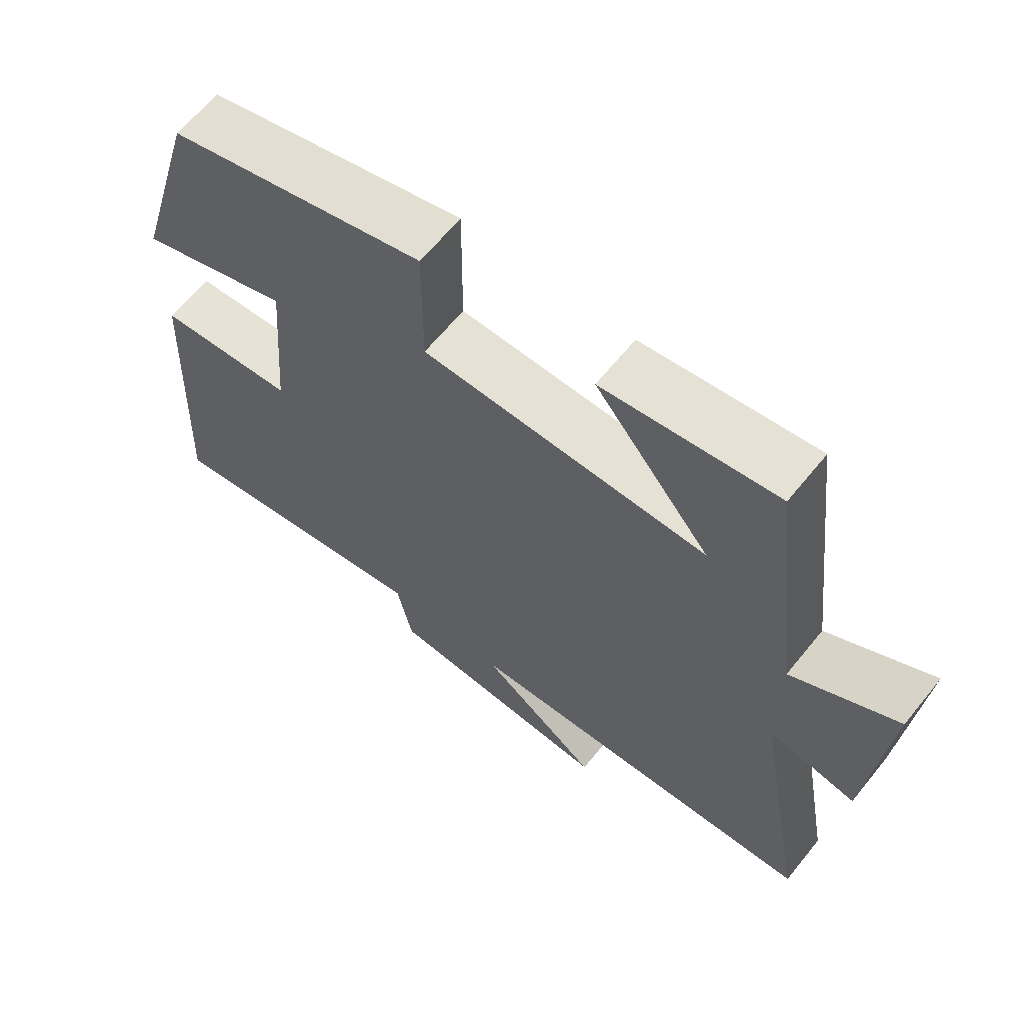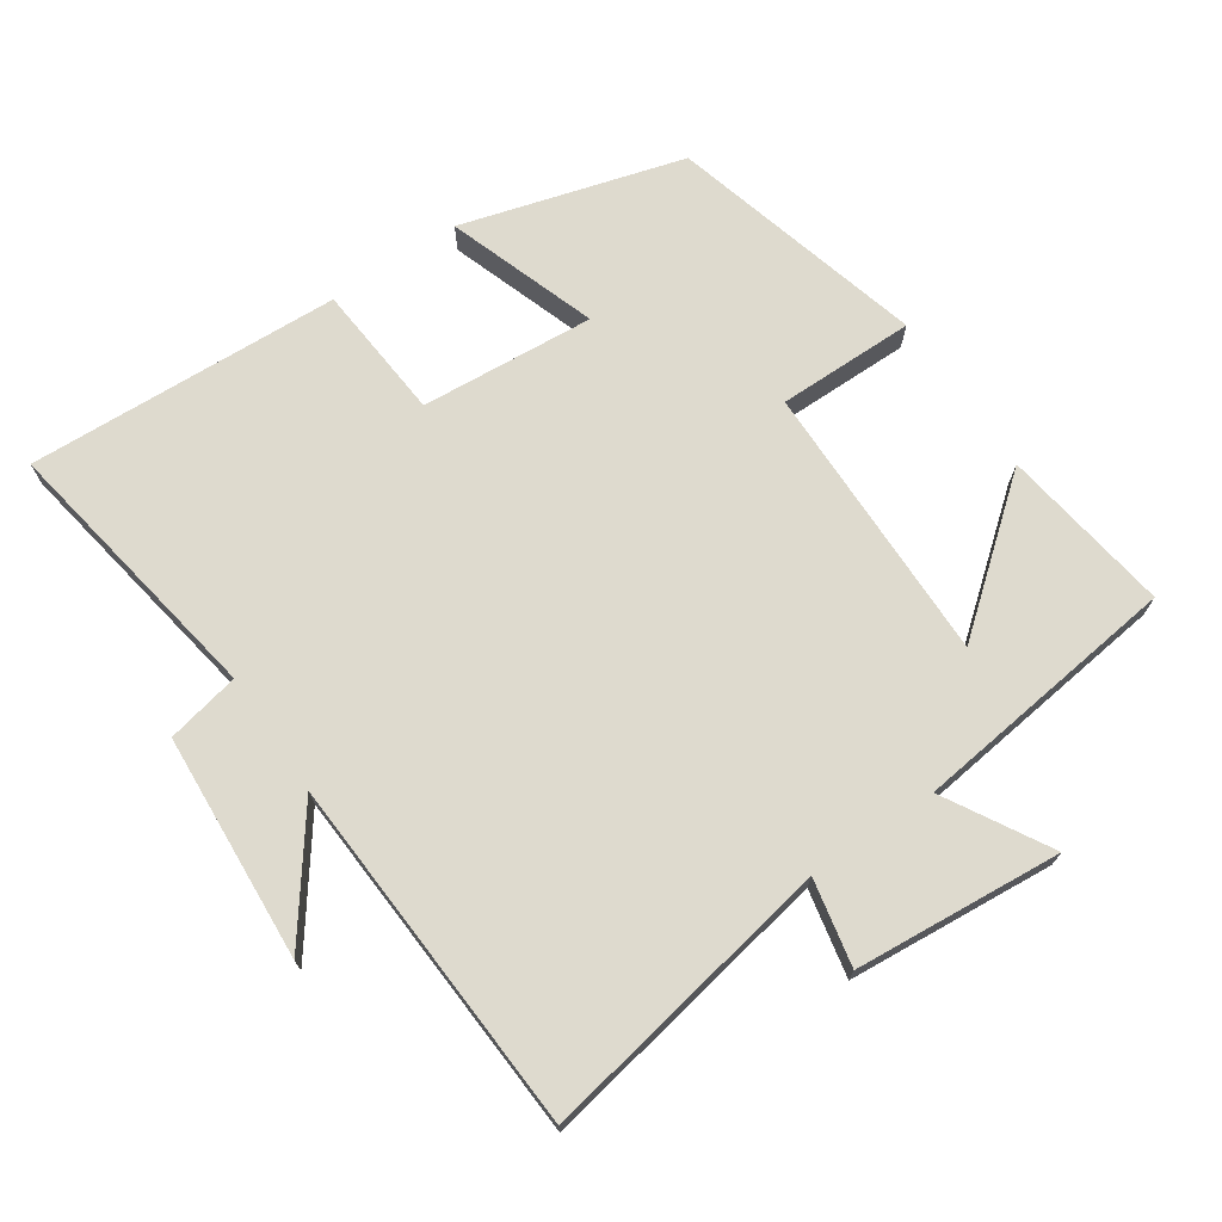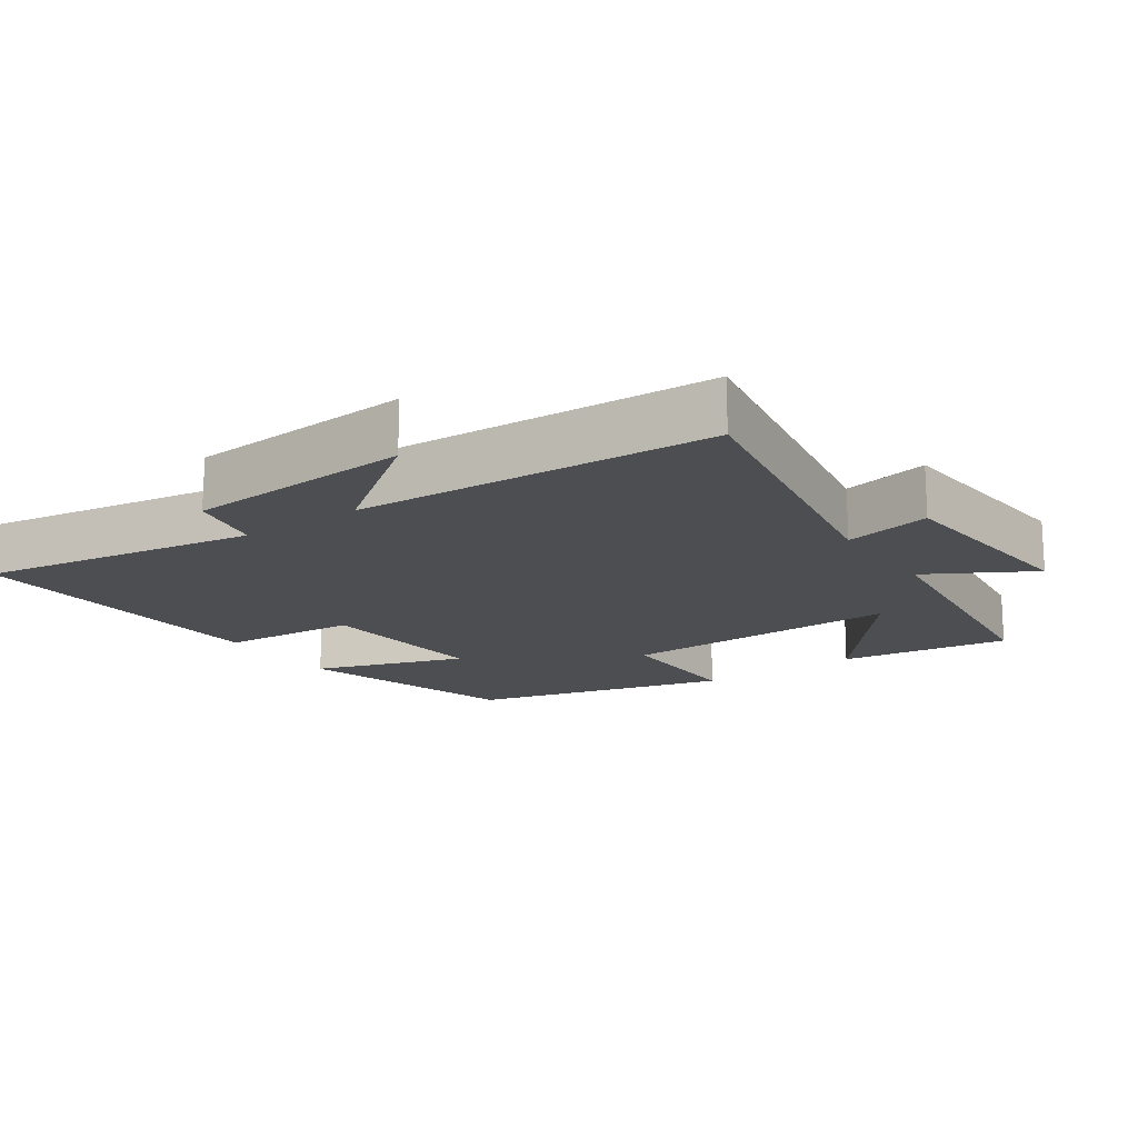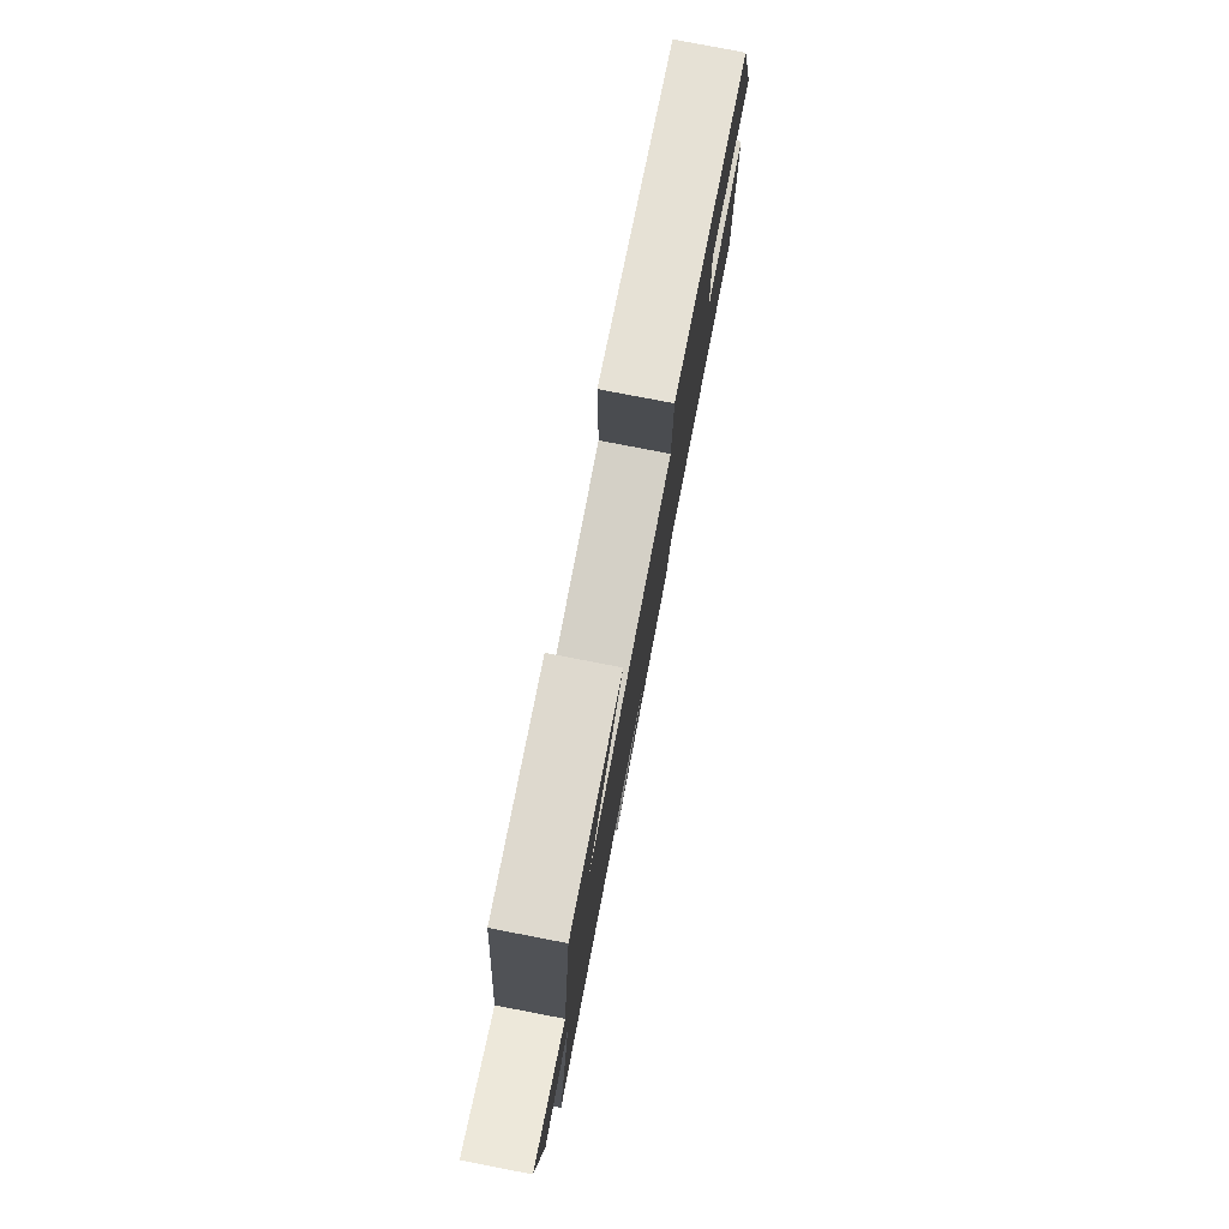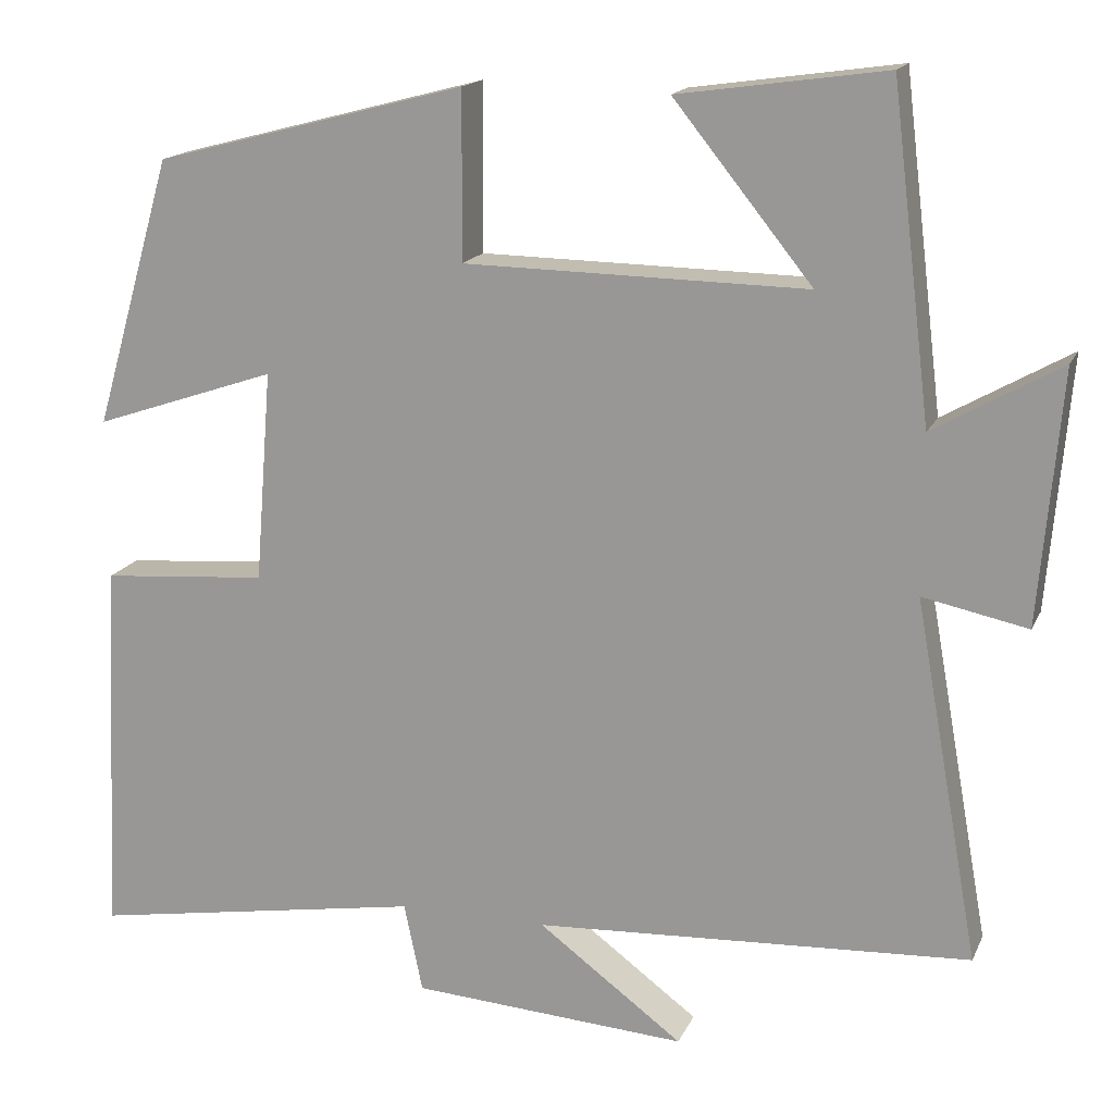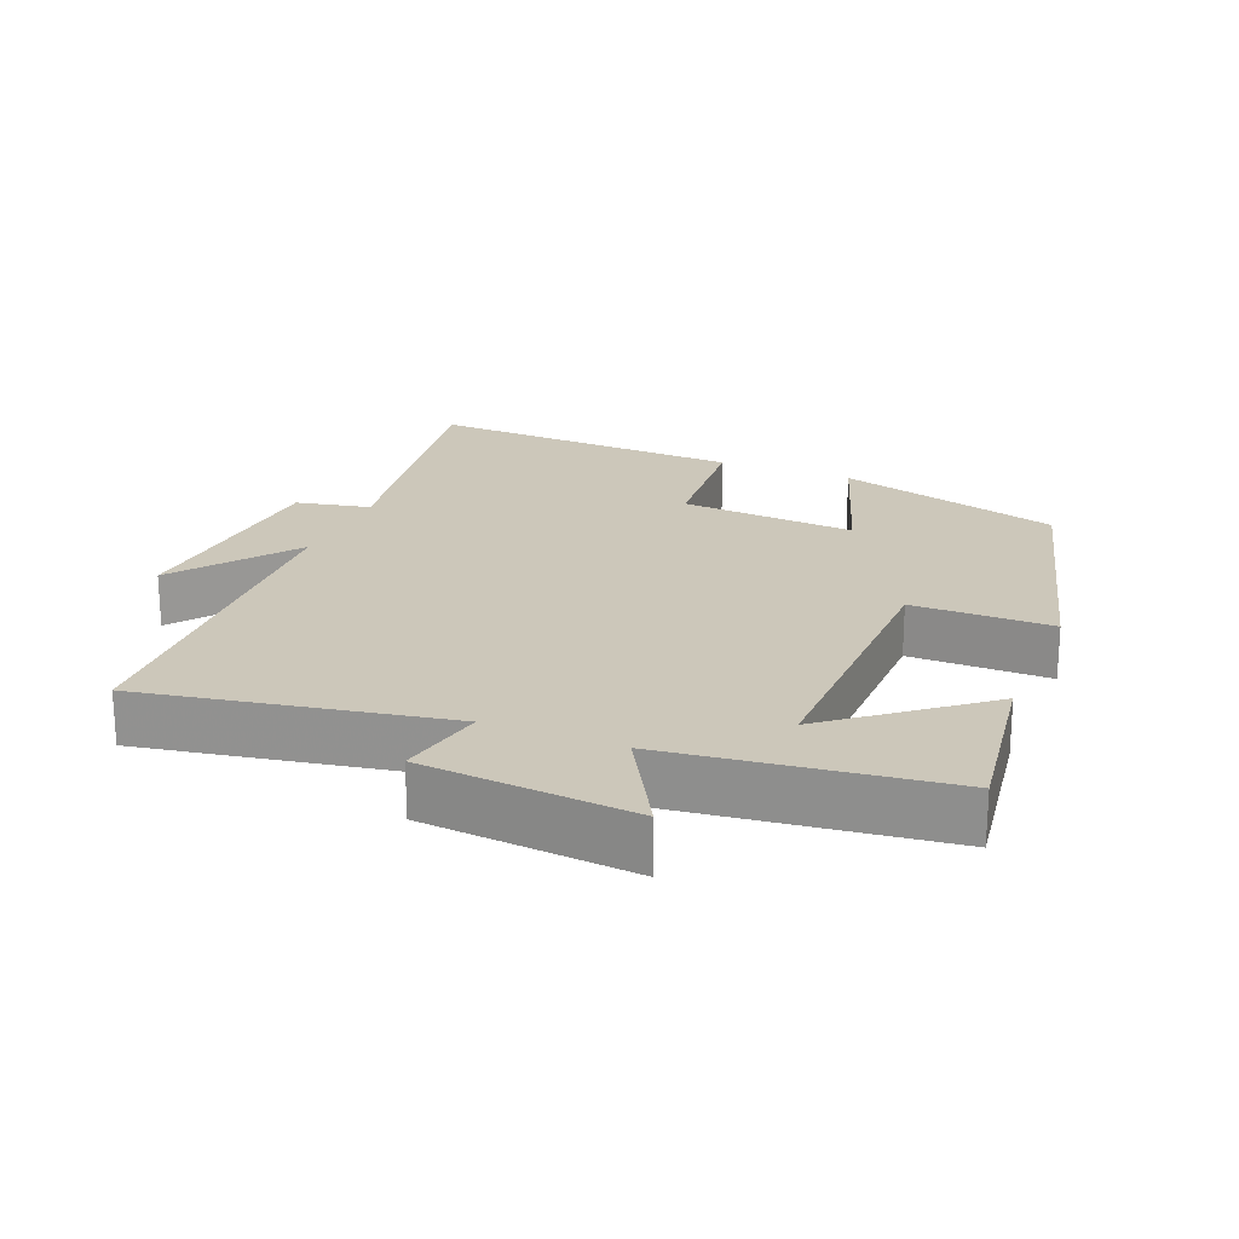
<metadata>
{"format":"obj","ext":"obj","renderer":"f3d","projection":"perspective","resolution":1024,"background":"white","views":[{"elev":64.0,"azim":-141.0,"up":"+Z"},{"elev":71.3,"azim":-124.3,"up":"+Y"},{"elev":-16.7,"azim":-145.2,"up":"+Y"},{"elev":79.8,"azim":-79.1,"up":"+Z"},{"elev":16.3,"azim":-161.9,"up":"+Z"},{"elev":21.4,"azim":-67.8,"up":"+Y"}]}
</metadata>
<code>
v -0.453 0.07 0.535
v -0.206 0.07 0.5
v -0.371 0.07 0.295
v 0.037 0.07 0.301
v 0.036 0.07 0.5
v 0.407 0.07 0.403
v 0.5 0.07 0.082
v 0.282 0.07 0.156
v 0.302 0.07 -0.096
v 0.5 0.07 -0.112
v 0.522 0.07 -0.567
v 0.121 0.07 -0.5
v 0.099 0.07 -0.606
v -0.229 0.07 -0.628
v -0.057 0.07 -0.5
v -0.577 0.07 -0.472
v -0.5 0.07 -0.043
v -0.625 0.07 -0.069
v -0.651 0.07 0.231
v -0.5 0.07 0.145
v -0.453 0 0.535
v -0.206 0 0.5
v -0.371 0 0.295
v 0.037 0 0.301
v 0.036 0 0.5
v 0.407 0 0.403
v 0.5 0 0.082
v 0.282 0 0.156
v 0.302 0 -0.096
v 0.5 0 -0.112
v 0.522 0 -0.567
v 0.121 0 -0.5
v 0.099 0 -0.606
v -0.229 0 -0.628
v -0.057 0 -0.5
v -0.577 0 -0.472
v -0.5 0 -0.043
v -0.625 0 -0.069
v -0.651 0 0.231
v -0.5 0 0.145
f 17 18 19 20
f 17 20 1
f 15 16 17
f 12 13 14 15
f 12 15 17
f 9 10 11 12
f 8 9 12 17
f 5 6 7 8
f 4 5 8
f 3 4 8 17
f 1 2 3
f 1 3 17
f 40 39 38 37
f 21 40 37
f 37 36 35
f 35 34 33 32
f 37 35 32
f 32 31 30 29
f 37 32 29 28
f 28 27 26 25
f 28 25 24
f 37 28 24 23
f 23 22 21
f 37 23 21
f 1 21 22 2
f 2 22 23 3
f 3 23 24 4
f 4 24 25 5
f 5 25 26 6
f 6 26 27 7
f 7 27 28 8
f 8 28 29 9
f 9 29 30 10
f 10 30 31 11
f 11 31 32 12
f 12 32 33 13
f 13 33 34 14
f 14 34 35 15
f 15 35 36 16
f 16 36 37 17
f 17 37 38 18
f 18 38 39 19
f 19 39 40 20
f 20 40 21 1

</code>
